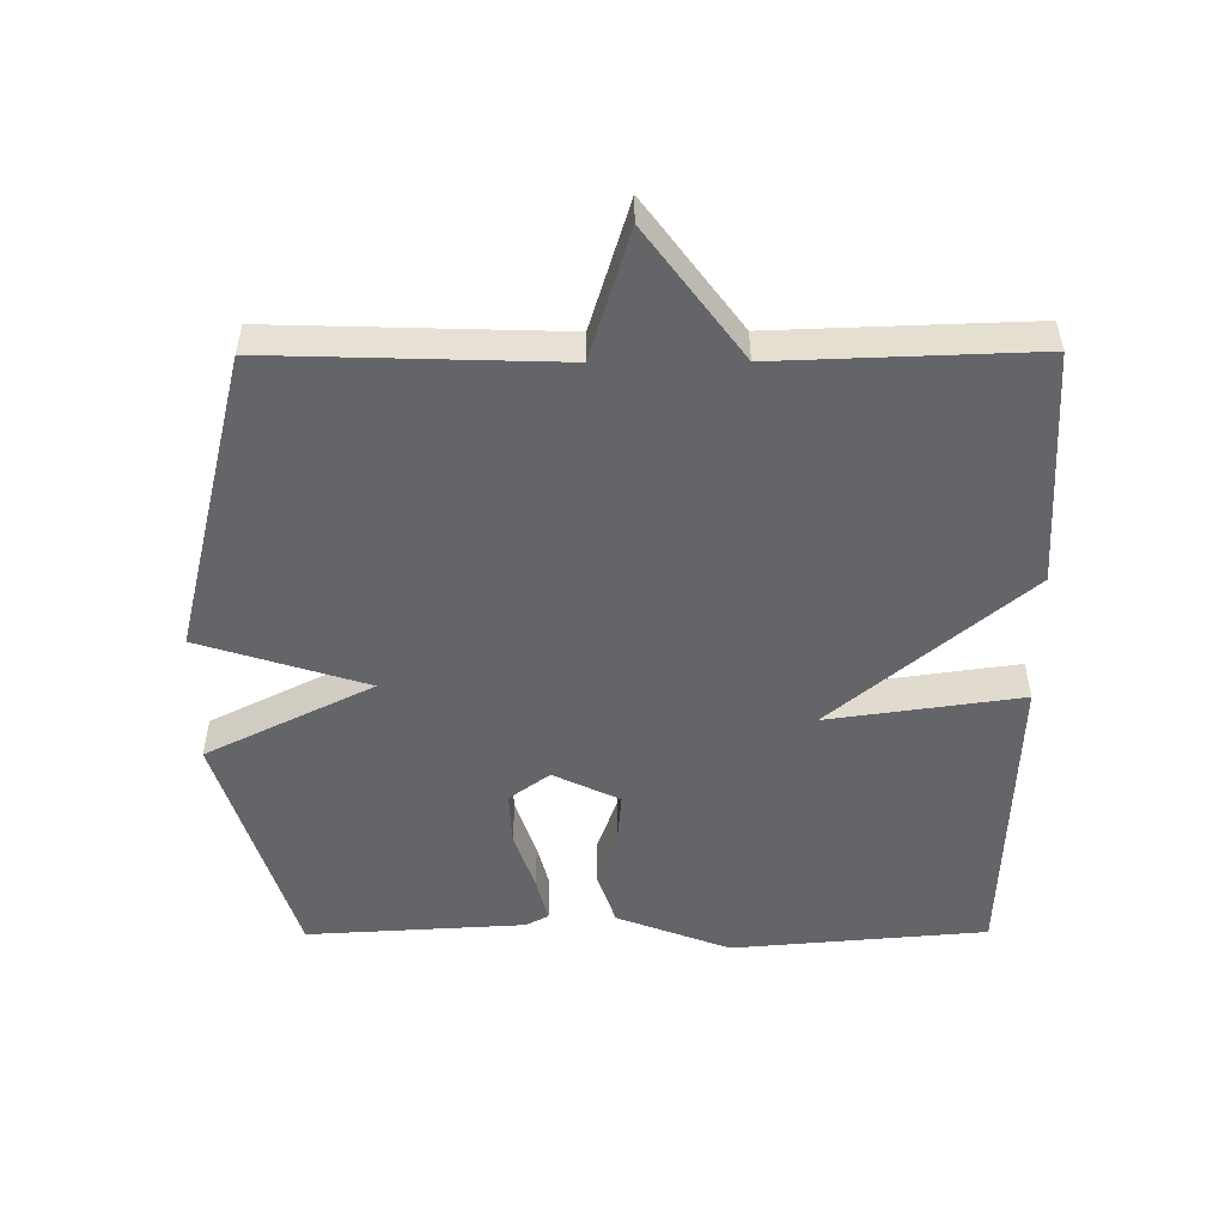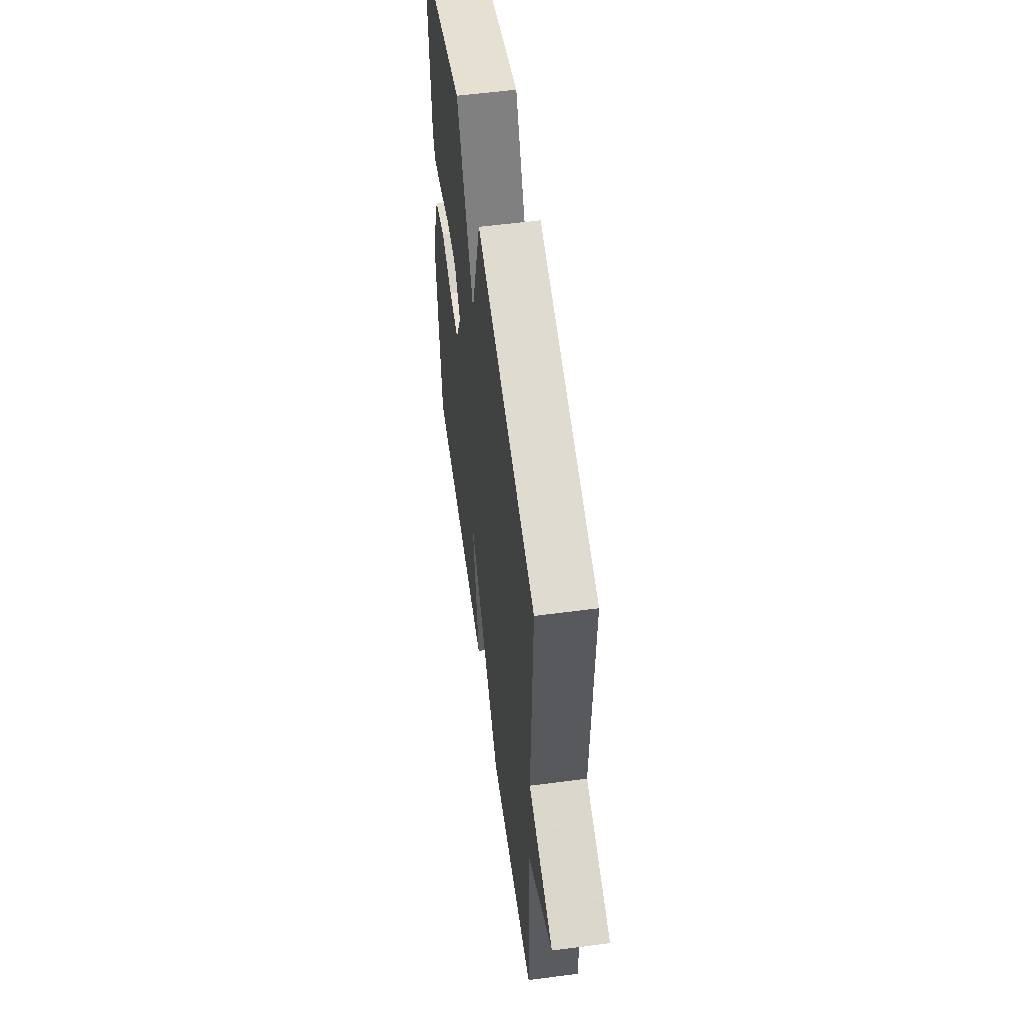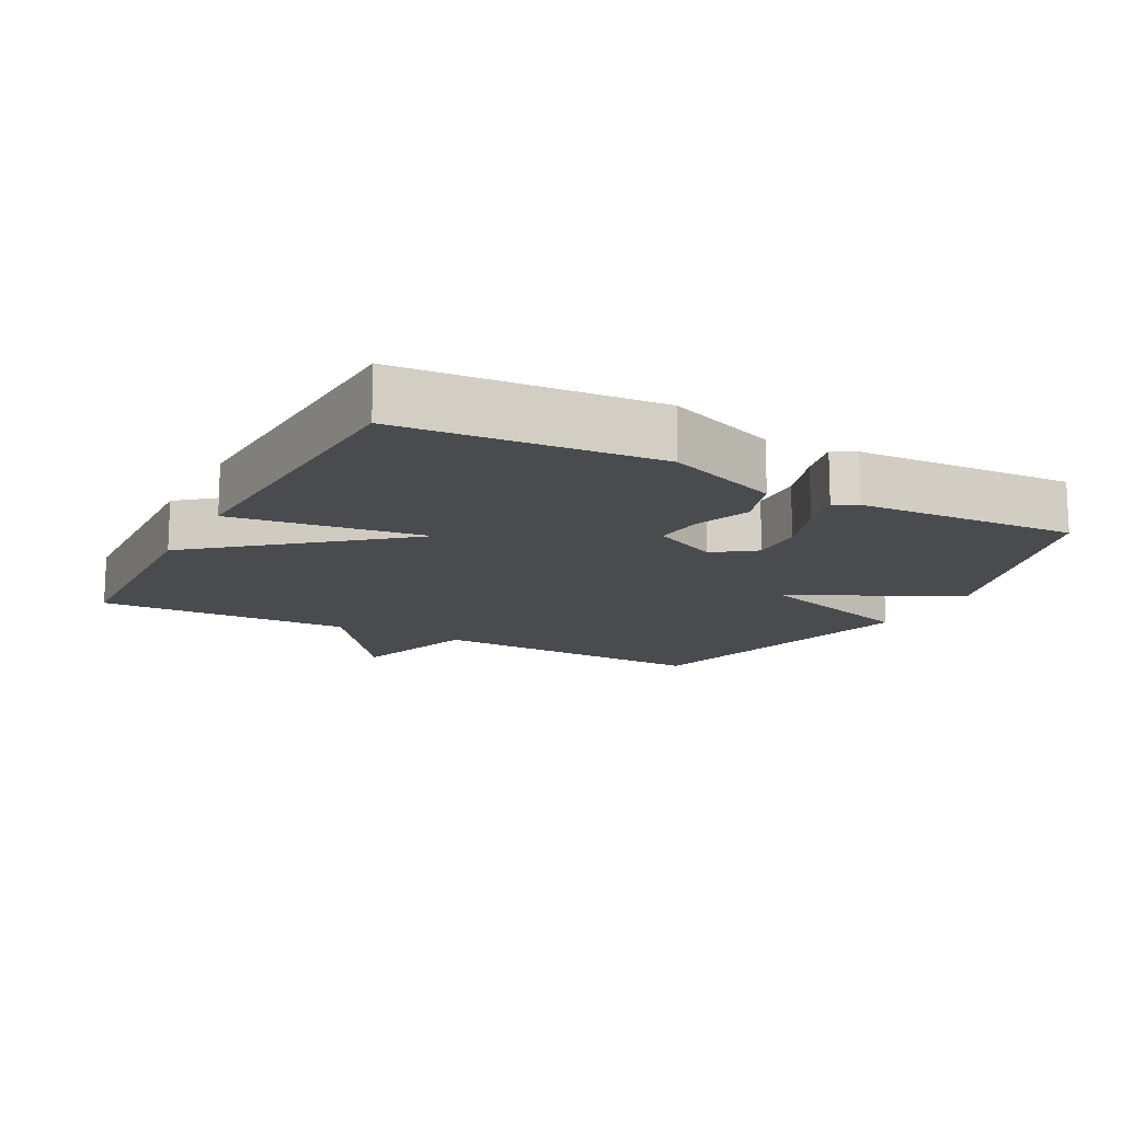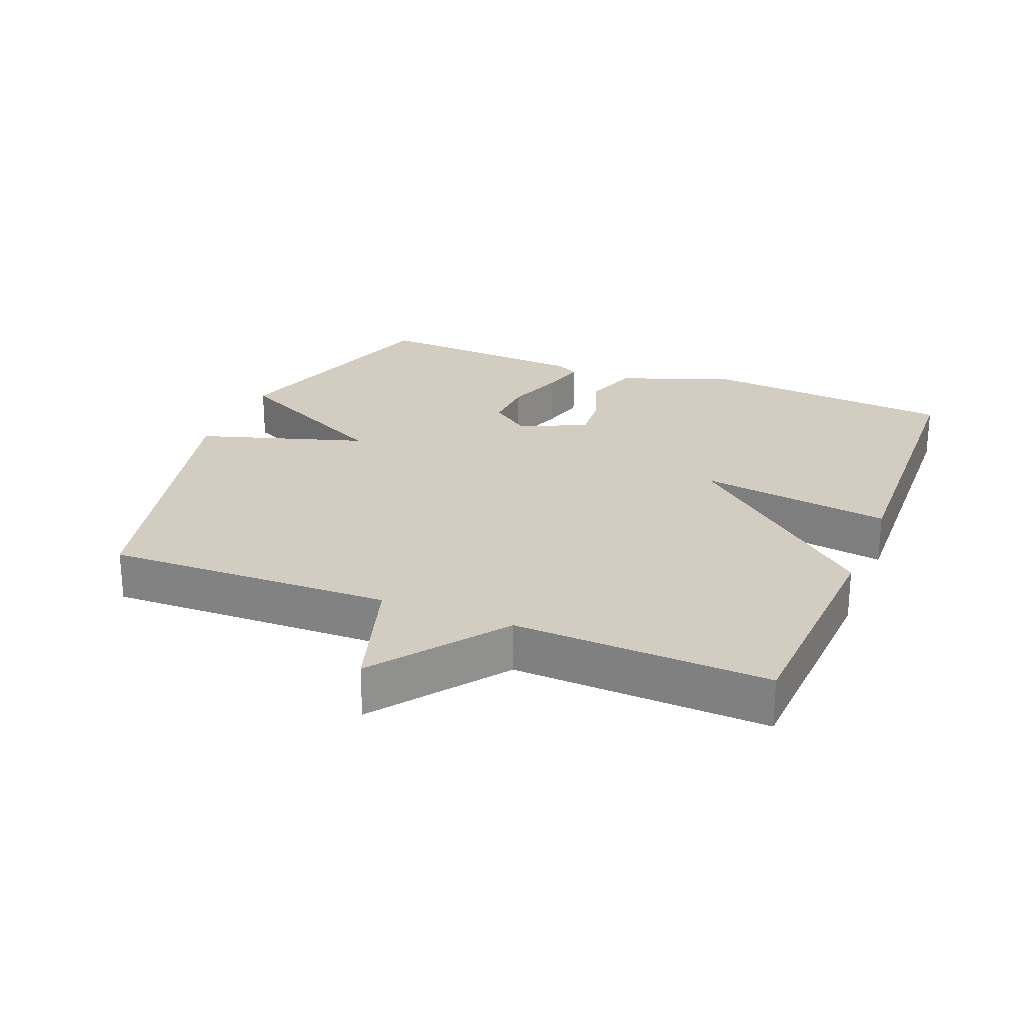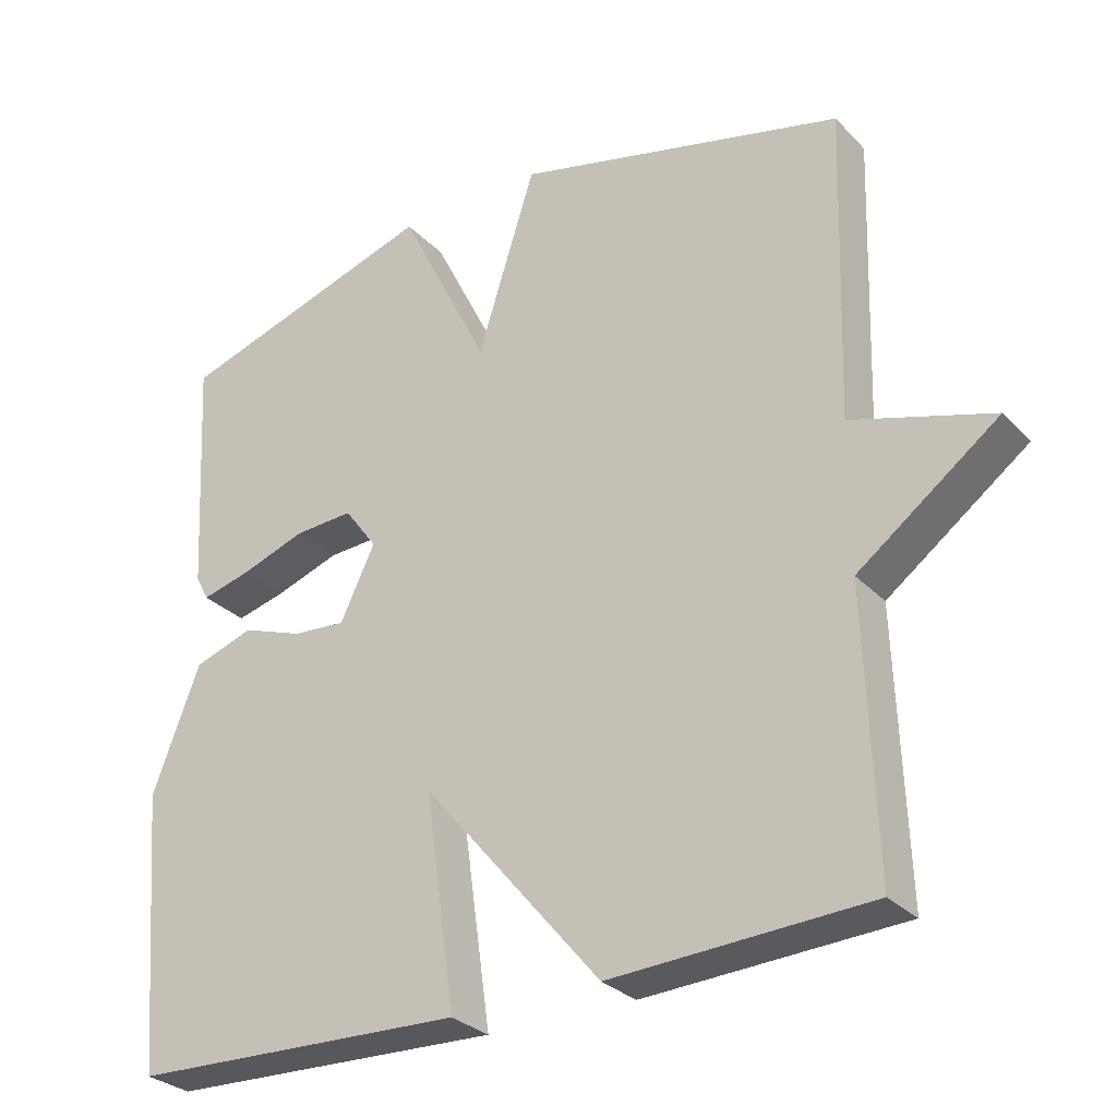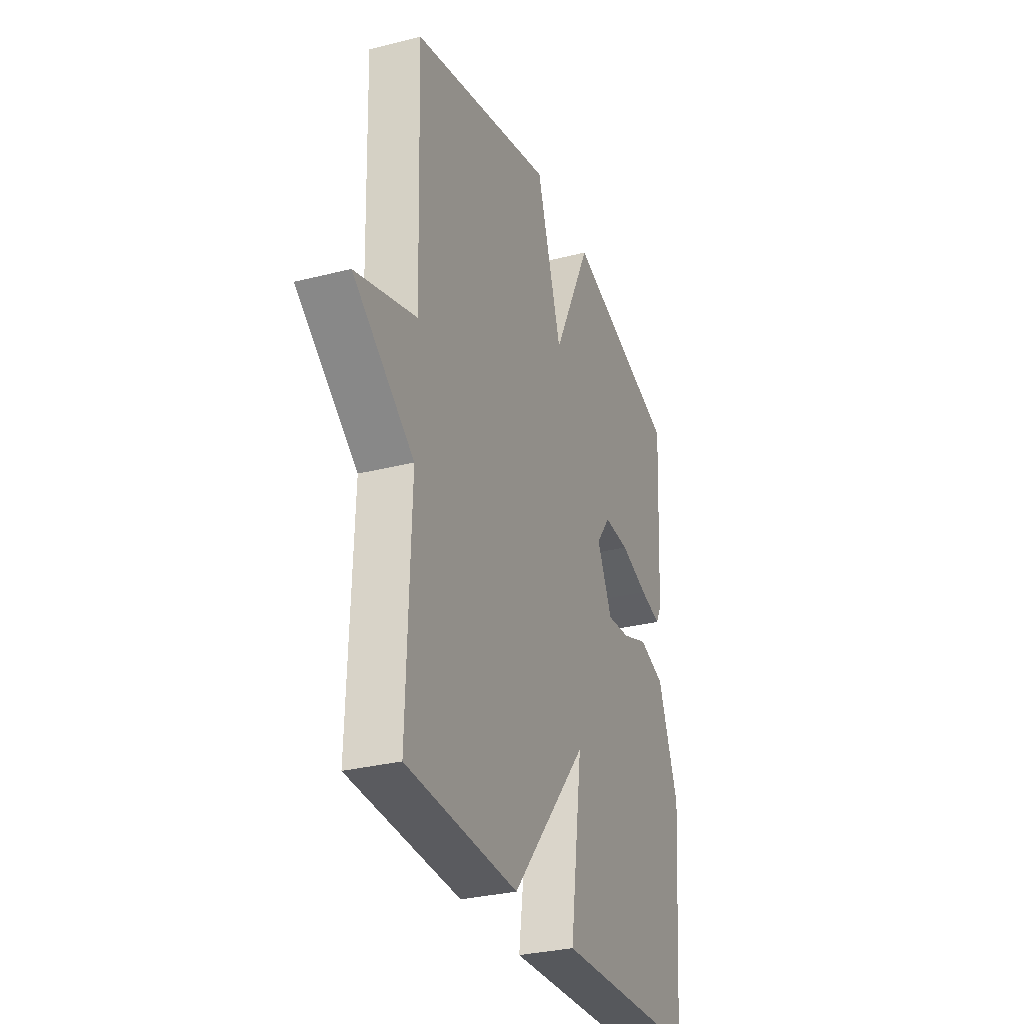
<metadata>
{"format":"obj","ext":"obj","renderer":"f3d","projection":"perspective","resolution":1024,"background":"white","views":[{"elev":-51.5,"azim":90.3,"up":"+Y"},{"elev":56.8,"azim":82.2,"up":"+Z"},{"elev":-14.2,"azim":-118.3,"up":"+Y"},{"elev":24.8,"azim":112.1,"up":"+Y"},{"elev":-29.4,"azim":34.5,"up":"+Z"},{"elev":-30.4,"azim":110.3,"up":"+Z"}]}
</metadata>
<code>
v 0.5 0.07 0.5
v 0.487 0.07 0.077
v 0.677 0.07 0.018
v 0.487 0.07 -0.123
v 0.5 0.07 -0.5
v 0.152 0.07 -0.517
v -0.088 0.07 -0.231
v -0.048 0.07 -0.517
v -0.5 0.07 -0.5
v -0.532 0.07 -0.123
v -0.468 0.07 0.045
v -0.387 0.07 0.072
v -0.305 0.07 0.042
v -0.233 0.07 0.036
v -0.186 0.07 0.134
v -0.23 0.07 0.194
v -0.31 0.07 0.19
v -0.397 0.07 0.16
v -0.464 0.07 0.143
v -0.482 0.07 0.177
v -0.5 0.07 0.5
v -0.146 0.07 0.611
v -0.024 0.07 0.364
v 0.054 0.07 0.611
v 0.5 0 0.5
v 0.487 0 0.077
v 0.677 0 0.018
v 0.487 0 -0.123
v 0.5 0 -0.5
v 0.152 0 -0.517
v -0.088 0 -0.231
v -0.048 0 -0.517
v -0.5 0 -0.5
v -0.532 0 -0.123
v -0.468 0 0.045
v -0.387 0 0.072
v -0.305 0 0.042
v -0.233 0 0.036
v -0.186 0 0.134
v -0.23 0 0.194
v -0.31 0 0.19
v -0.397 0 0.16
v -0.464 0 0.143
v -0.482 0 0.177
v -0.5 0 0.5
v -0.146 0 0.611
v -0.024 0 0.364
v 0.054 0 0.611
f 23 24 1 2
f 21 22 23
f 20 21 23
f 19 20 23
f 18 19 23
f 17 18 23
f 16 17 23
f 15 16 23 2
f 2 3 4
f 15 2 4
f 14 15 4
f 5 6 7
f 4 5 7
f 14 4 7
f 13 14 7
f 11 12 13
f 10 11 13
f 9 10 13
f 8 9 13
f 7 8 13
f 26 25 48 47
f 47 46 45
f 47 45 44
f 47 44 43
f 47 43 42
f 47 42 41
f 47 41 40
f 26 47 40 39
f 28 27 26
f 28 26 39
f 28 39 38
f 31 30 29
f 31 29 28
f 31 28 38
f 31 38 37
f 37 36 35
f 37 35 34
f 37 34 33
f 37 33 32
f 37 32 31
f 1 25 26 2
f 2 26 27 3
f 3 27 28 4
f 4 28 29 5
f 5 29 30 6
f 6 30 31 7
f 7 31 32 8
f 8 32 33 9
f 9 33 34 10
f 10 34 35 11
f 11 35 36 12
f 12 36 37 13
f 13 37 38 14
f 14 38 39 15
f 15 39 40 16
f 16 40 41 17
f 17 41 42 18
f 18 42 43 19
f 19 43 44 20
f 20 44 45 21
f 21 45 46 22
f 22 46 47 23
f 23 47 48 24
f 24 48 25 1

</code>
